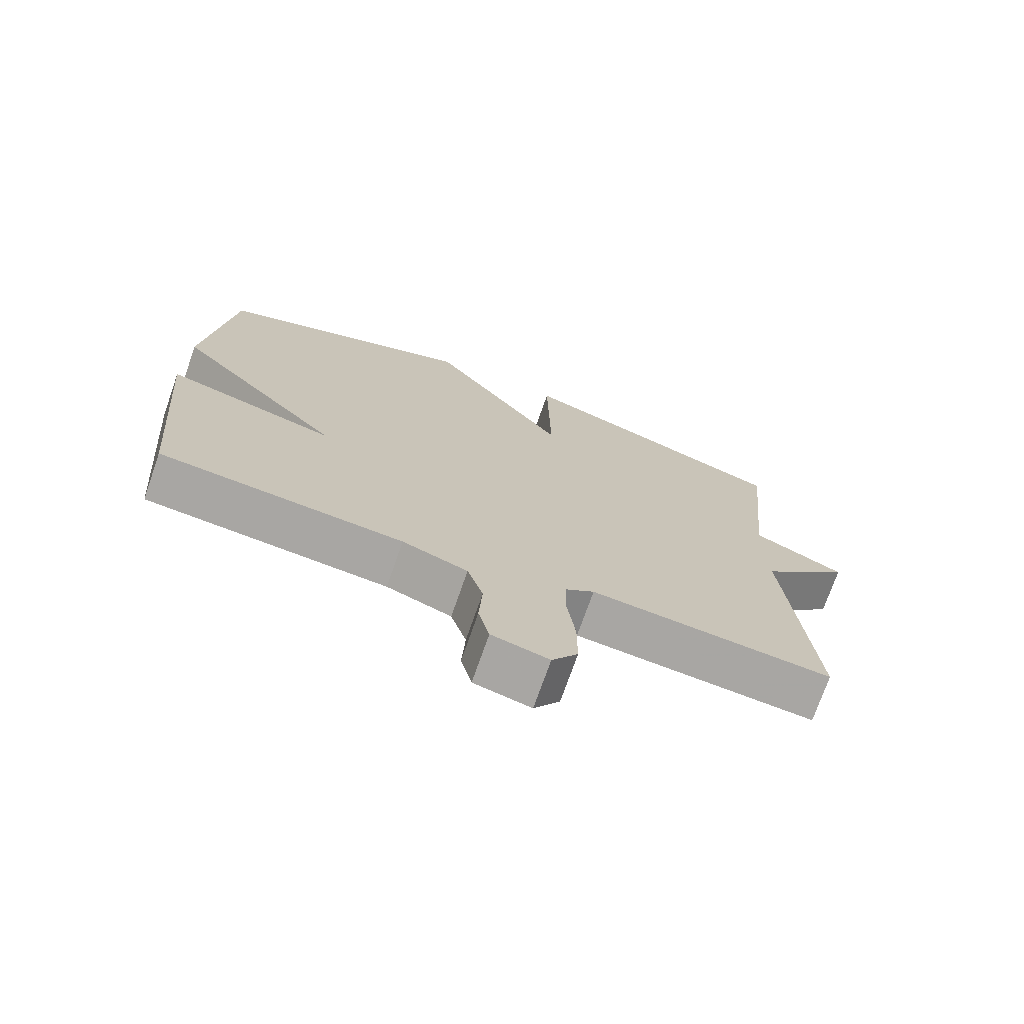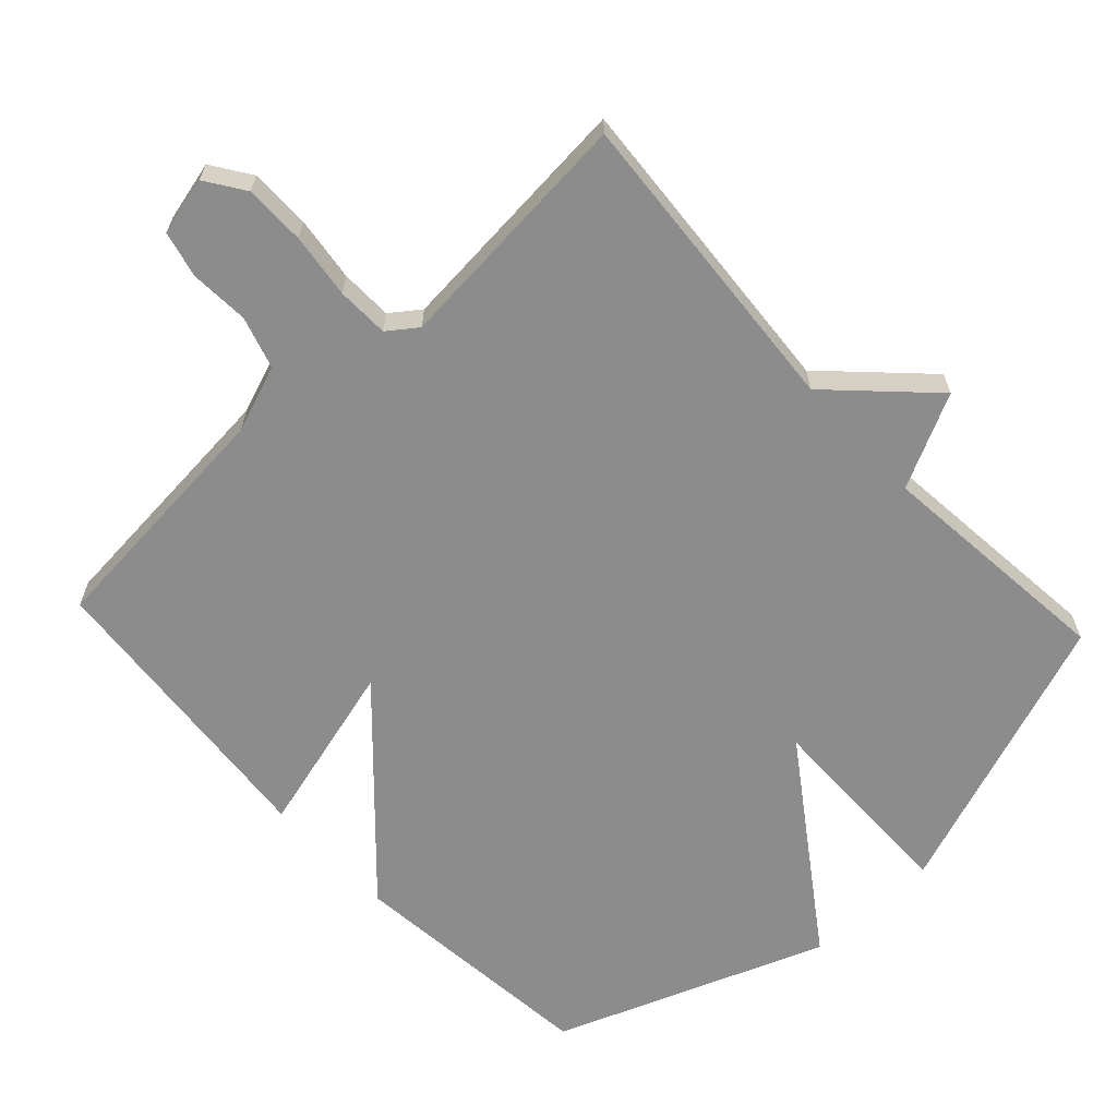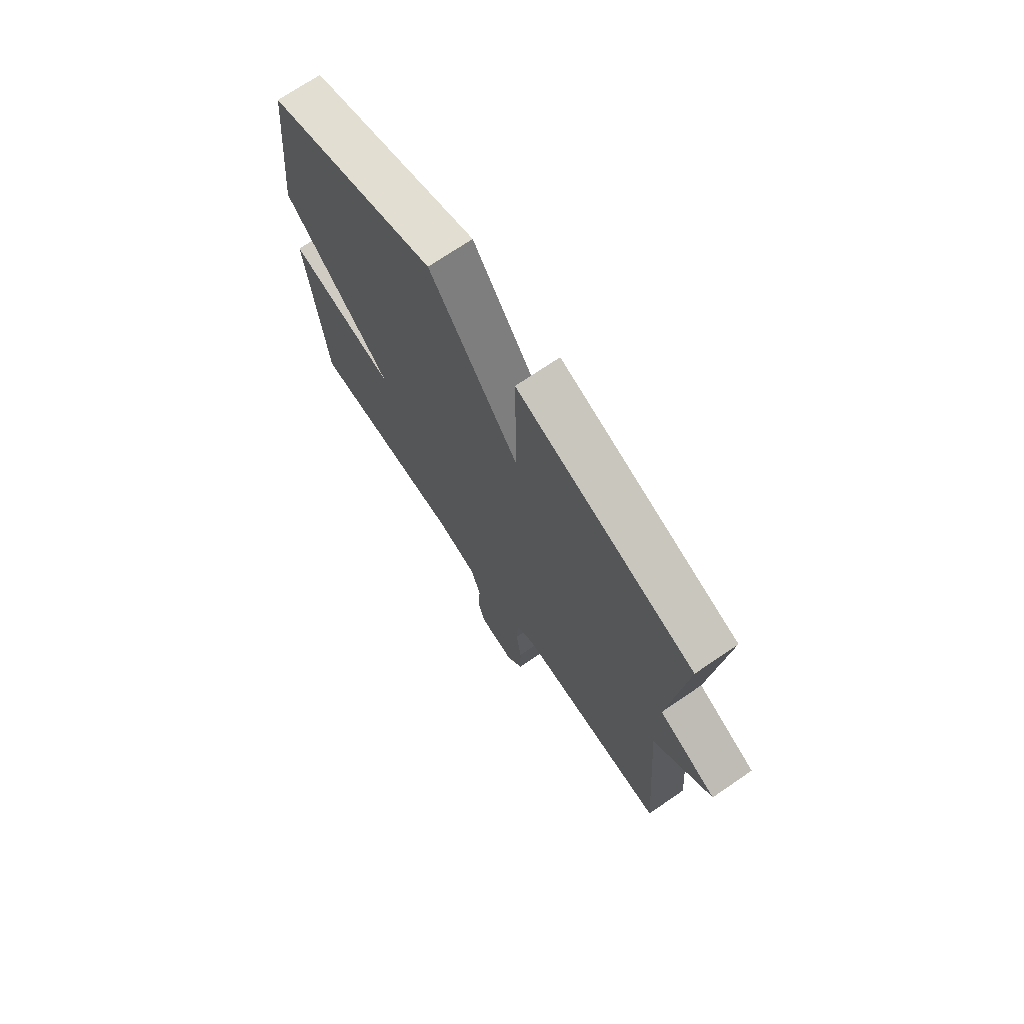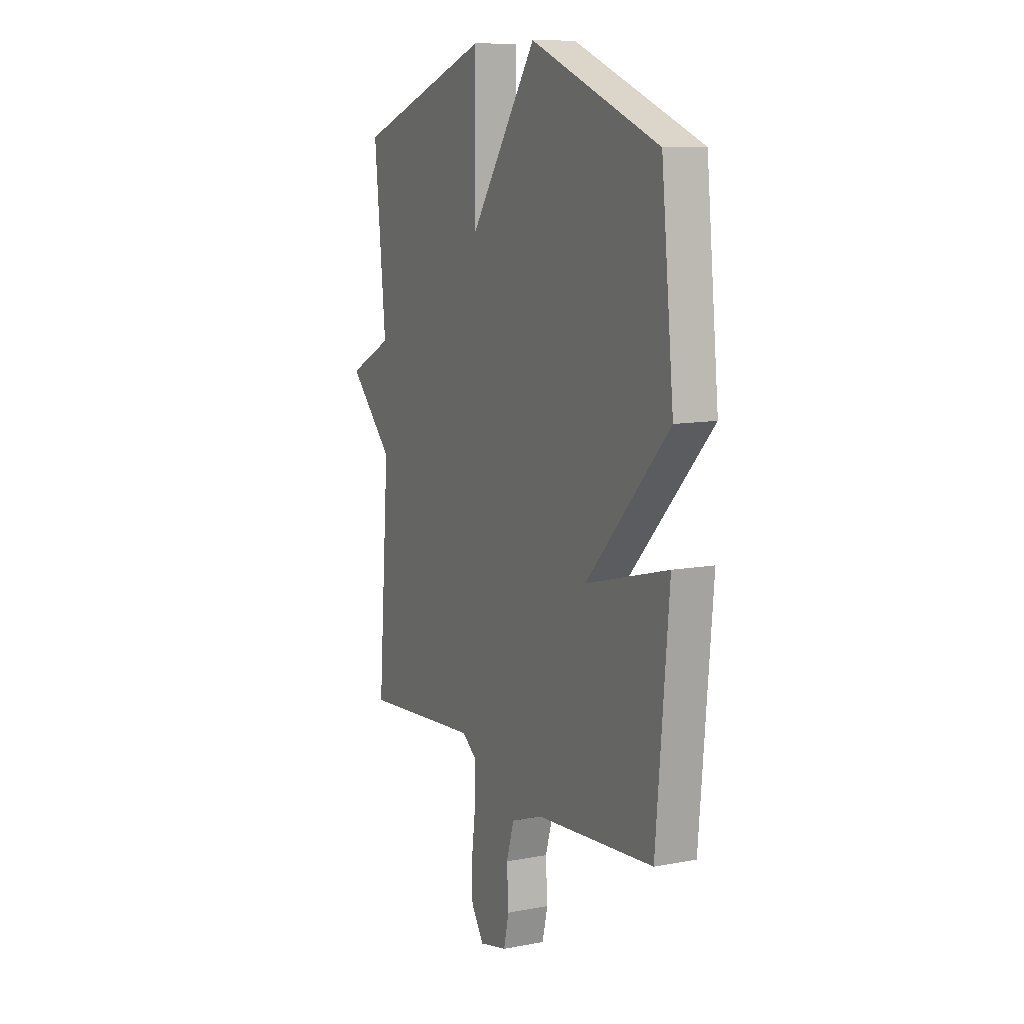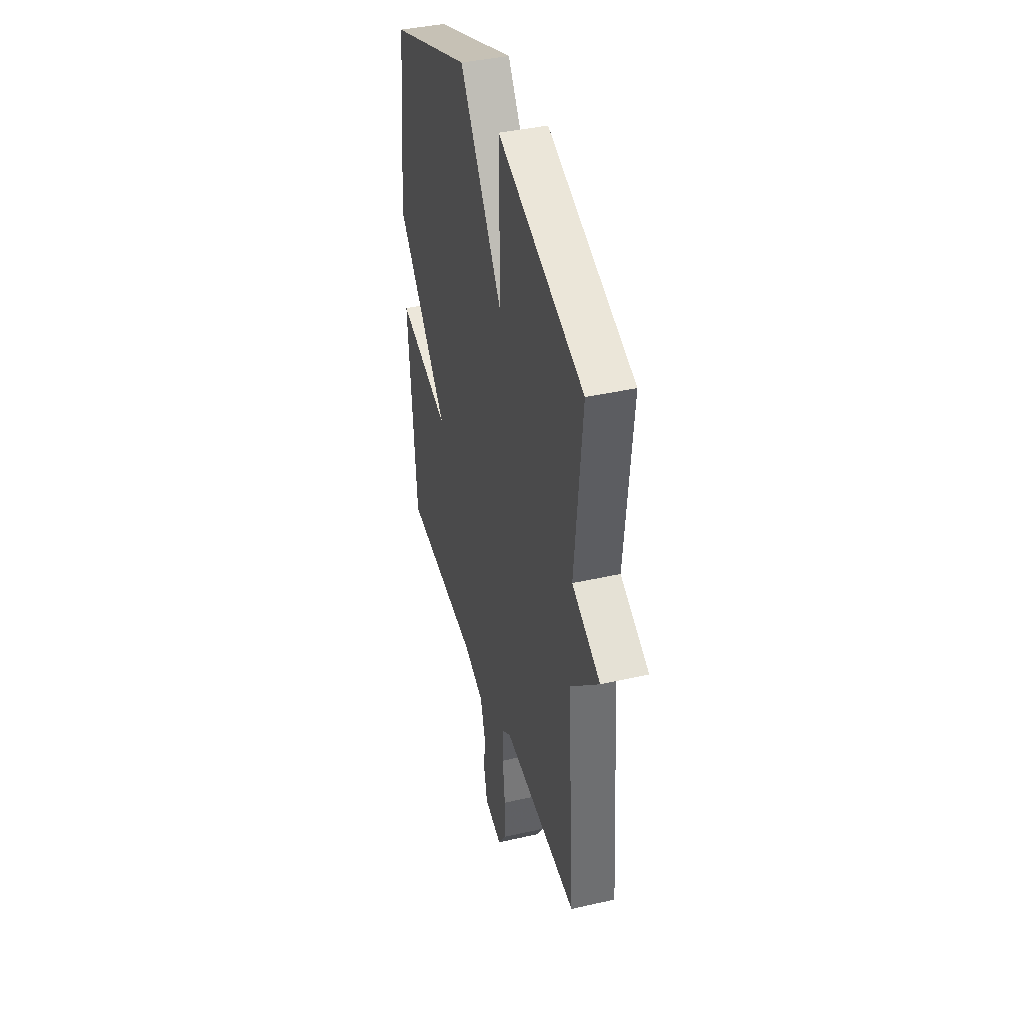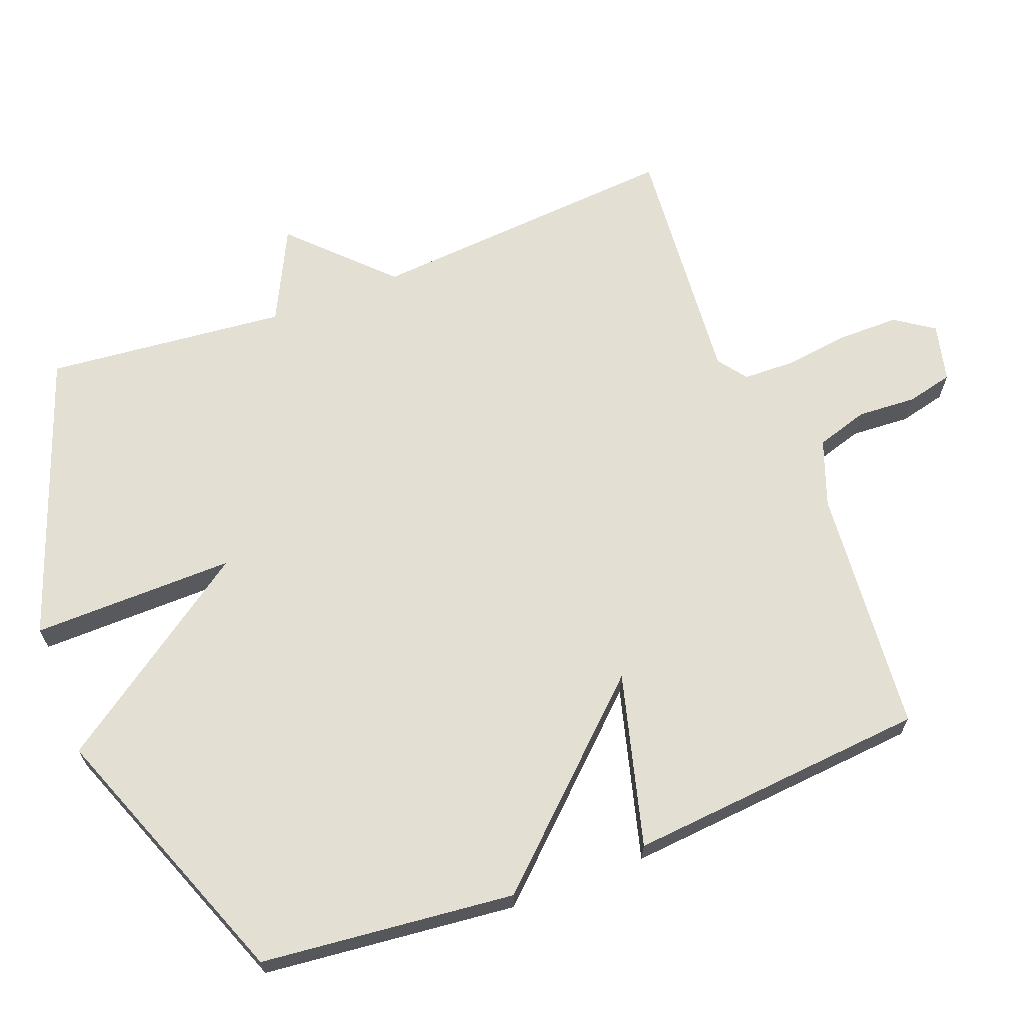
<metadata>
{"format":"obj","ext":"obj","renderer":"f3d","projection":"perspective","resolution":1024,"background":"white","views":[{"elev":-73.5,"azim":160.7,"up":"+Z"},{"elev":-64.3,"azim":-137.1,"up":"+Y"},{"elev":72.1,"azim":-124.3,"up":"+Z"},{"elev":10.3,"azim":64.2,"up":"+Z"},{"elev":40.3,"azim":-105.6,"up":"+Z"},{"elev":66.5,"azim":69.0,"up":"+Y"}]}
</metadata>
<code>
v -0.5 0.07 -0.5
v -0.465 0.07 -0.048
v -0.6 0.07 0.085
v -0.465 0.07 0.152
v -0.5 0.07 0.5
v -0.089 0.07 0.649
v -0.093 0.07 0.356
v 0.111 0.07 0.649
v 0.5 0.07 0.5
v 0.538 0.07 0.134
v 0.288 0.07 -0.133
v 0.538 0.07 -0.066
v 0.5 0.07 -0.5
v 0.142 0.07 -0.531
v 0.046 0.07 -0.566
v 0.023 0.07 -0.641
v 0.028 0.07 -0.726
v 0.012 0.07 -0.793
v -0.072 0.07 -0.813
v -0.11 0.07 -0.757
v -0.11 0.07 -0.669
v -0.098 0.07 -0.576
v -0.1 0.07 -0.501
v -0.142 0.07 -0.47
v -0.5 0 -0.5
v -0.465 0 -0.048
v -0.6 0 0.085
v -0.465 0 0.152
v -0.5 0 0.5
v -0.089 0 0.649
v -0.093 0 0.356
v 0.111 0 0.649
v 0.5 0 0.5
v 0.538 0 0.134
v 0.288 0 -0.133
v 0.538 0 -0.066
v 0.5 0 -0.5
v 0.142 0 -0.531
v 0.046 0 -0.566
v 0.023 0 -0.641
v 0.028 0 -0.726
v 0.012 0 -0.793
v -0.072 0 -0.813
v -0.11 0 -0.757
v -0.11 0 -0.669
v -0.098 0 -0.576
v -0.1 0 -0.501
v -0.142 0 -0.47
f 20 21 22
f 19 20 22
f 18 19 22
f 17 18 22
f 16 17 22
f 15 16 22 23
f 14 15 23 24
f 13 14 24
f 12 13 24
f 11 12 24
f 11 24 1
f 10 11 1
f 9 10 1
f 8 9 1
f 7 8 1
f 4 5 6 7
f 2 3 4
f 7 1 2
f 2 4 7
f 46 45 44
f 46 44 43
f 46 43 42
f 46 42 41
f 46 41 40
f 47 46 40 39
f 48 47 39 38
f 48 38 37
f 48 37 36
f 48 36 35
f 25 48 35
f 25 35 34
f 25 34 33
f 25 33 32
f 25 32 31
f 31 30 29 28
f 28 27 26
f 26 25 31
f 31 28 26
f 1 25 26 2
f 2 26 27 3
f 3 27 28 4
f 4 28 29 5
f 5 29 30 6
f 6 30 31 7
f 7 31 32 8
f 8 32 33 9
f 9 33 34 10
f 10 34 35 11
f 11 35 36 12
f 12 36 37 13
f 13 37 38 14
f 14 38 39 15
f 15 39 40 16
f 16 40 41 17
f 17 41 42 18
f 18 42 43 19
f 19 43 44 20
f 20 44 45 21
f 21 45 46 22
f 22 46 47 23
f 23 47 48 24
f 24 48 25 1

</code>
